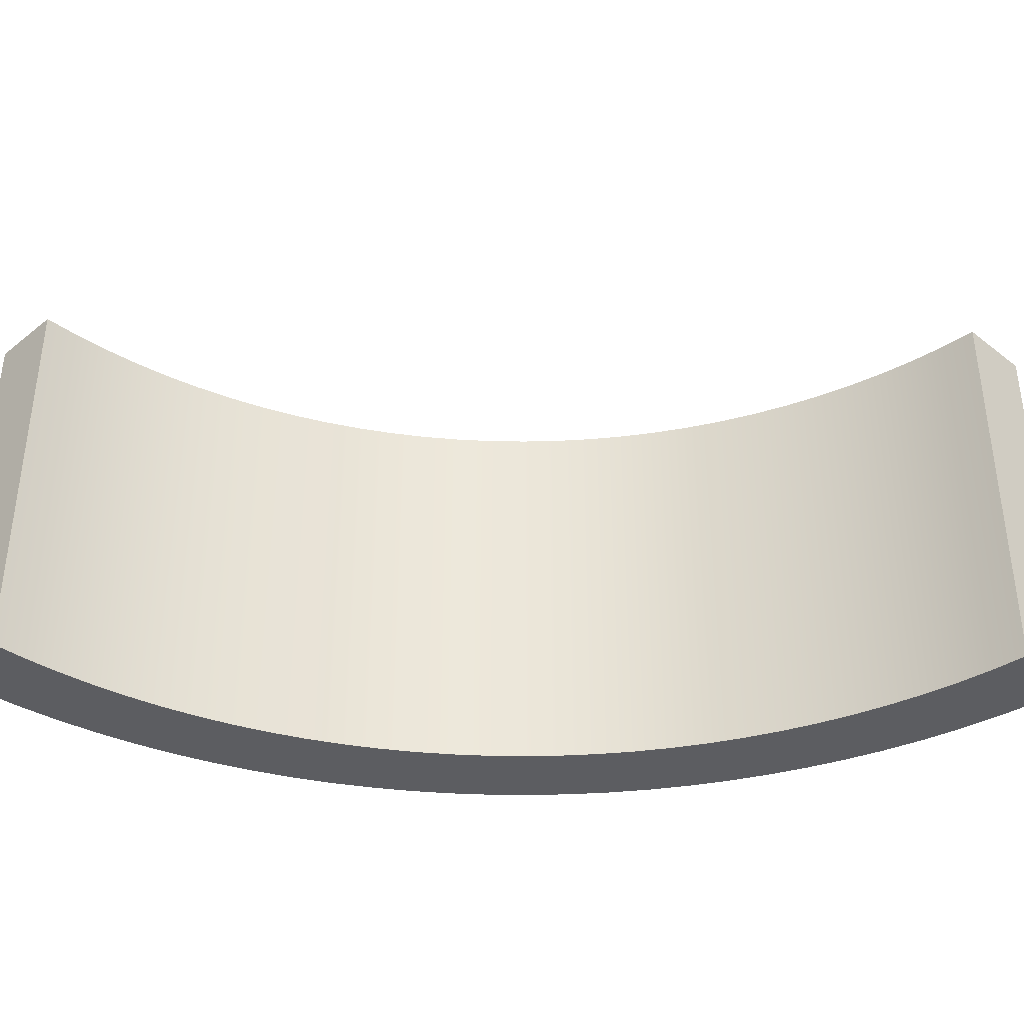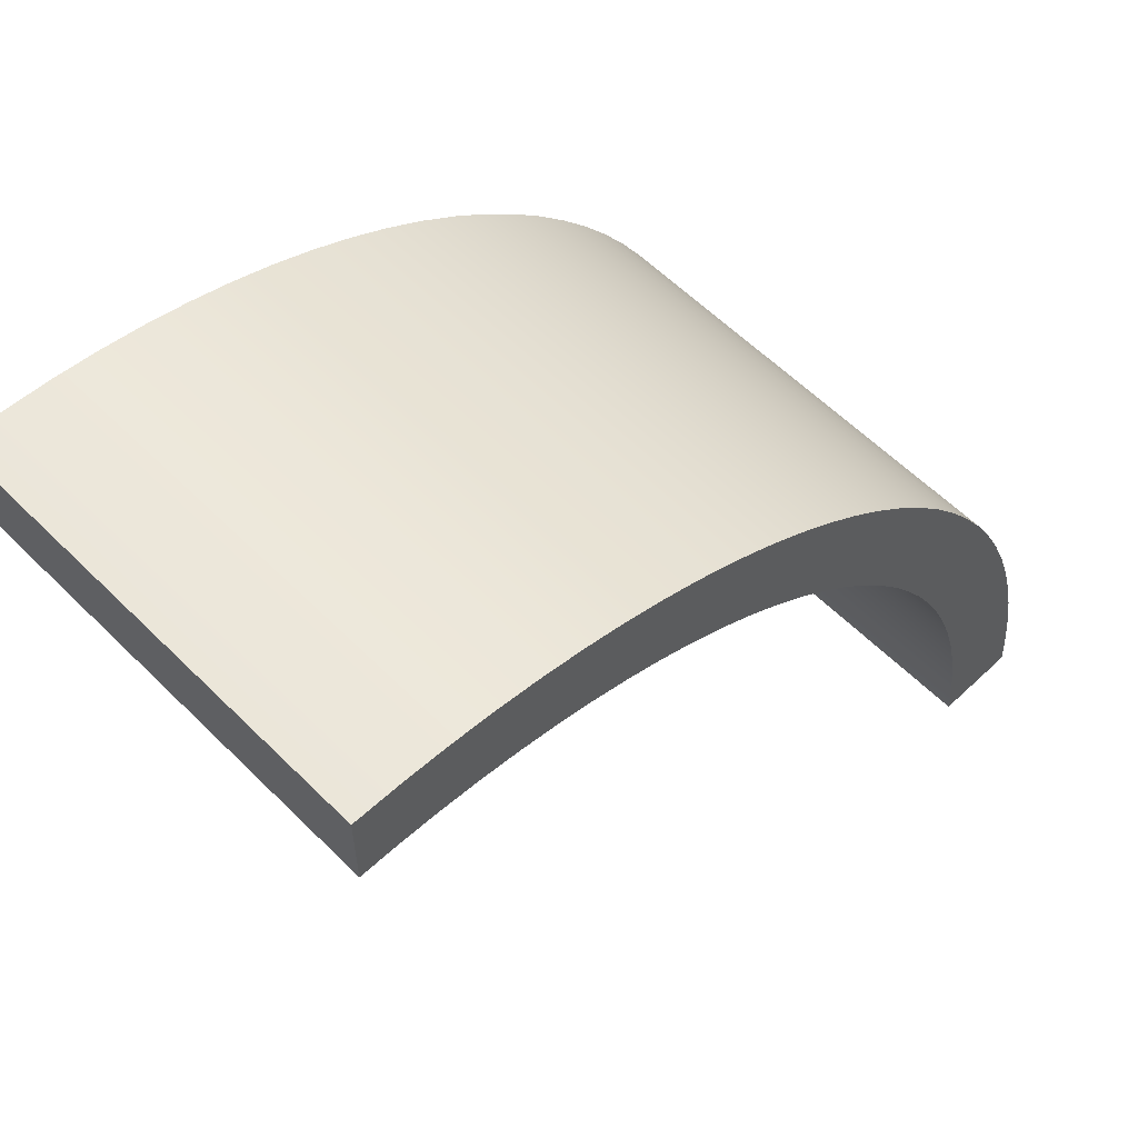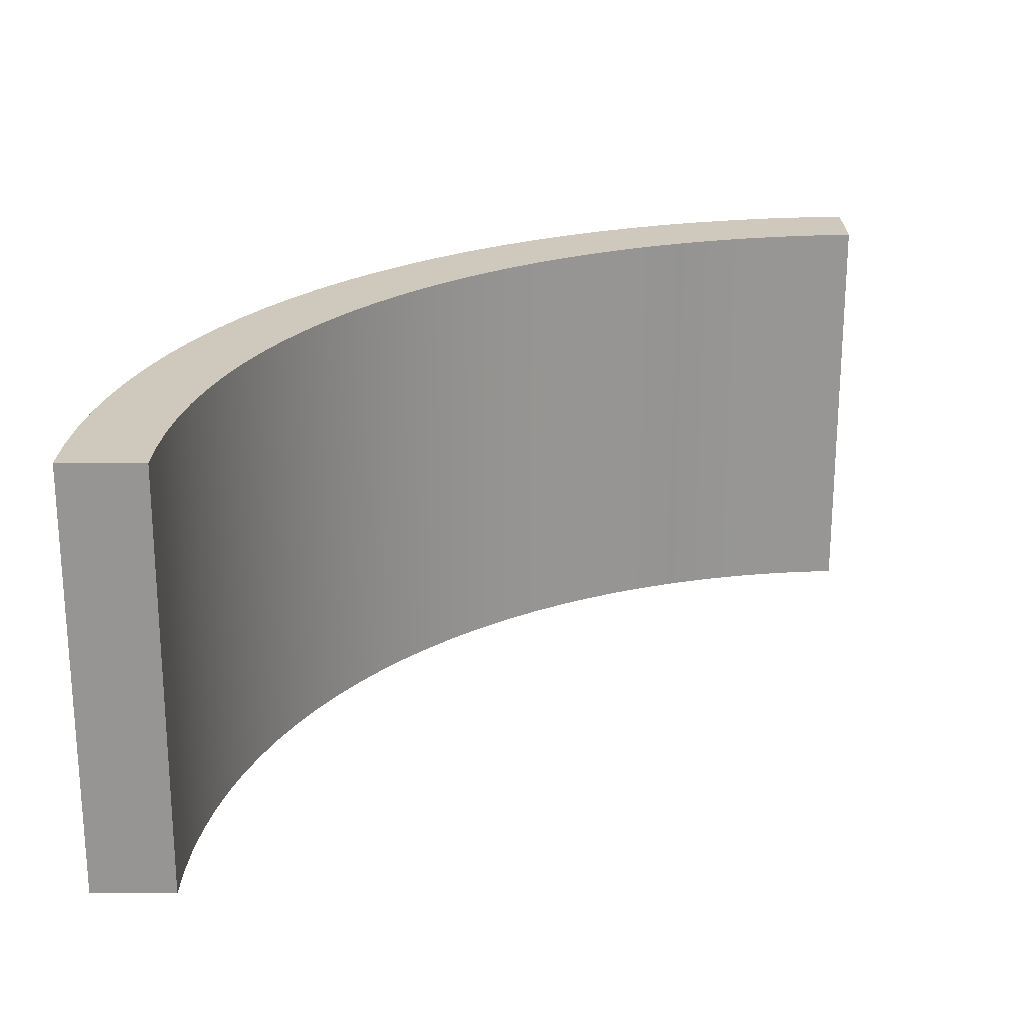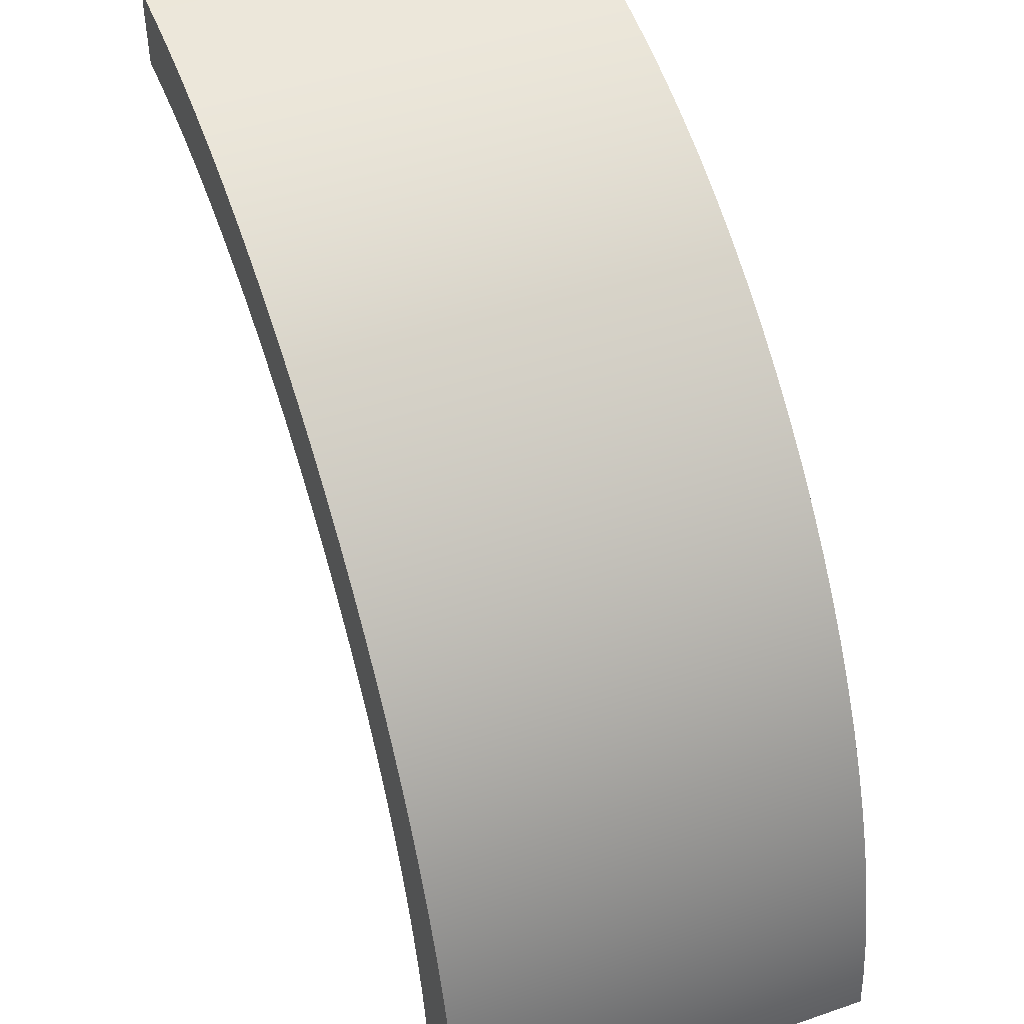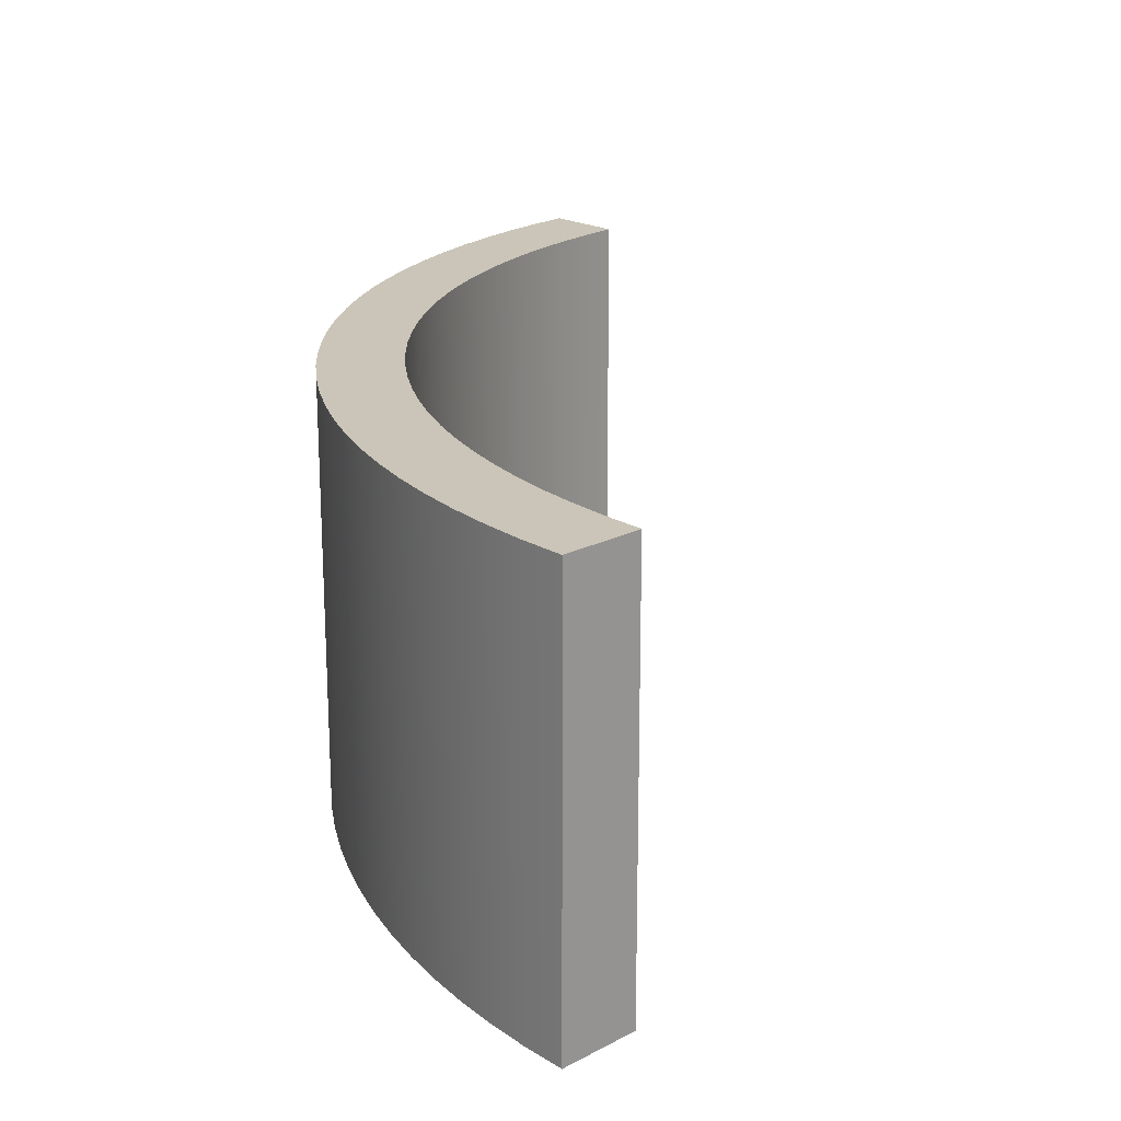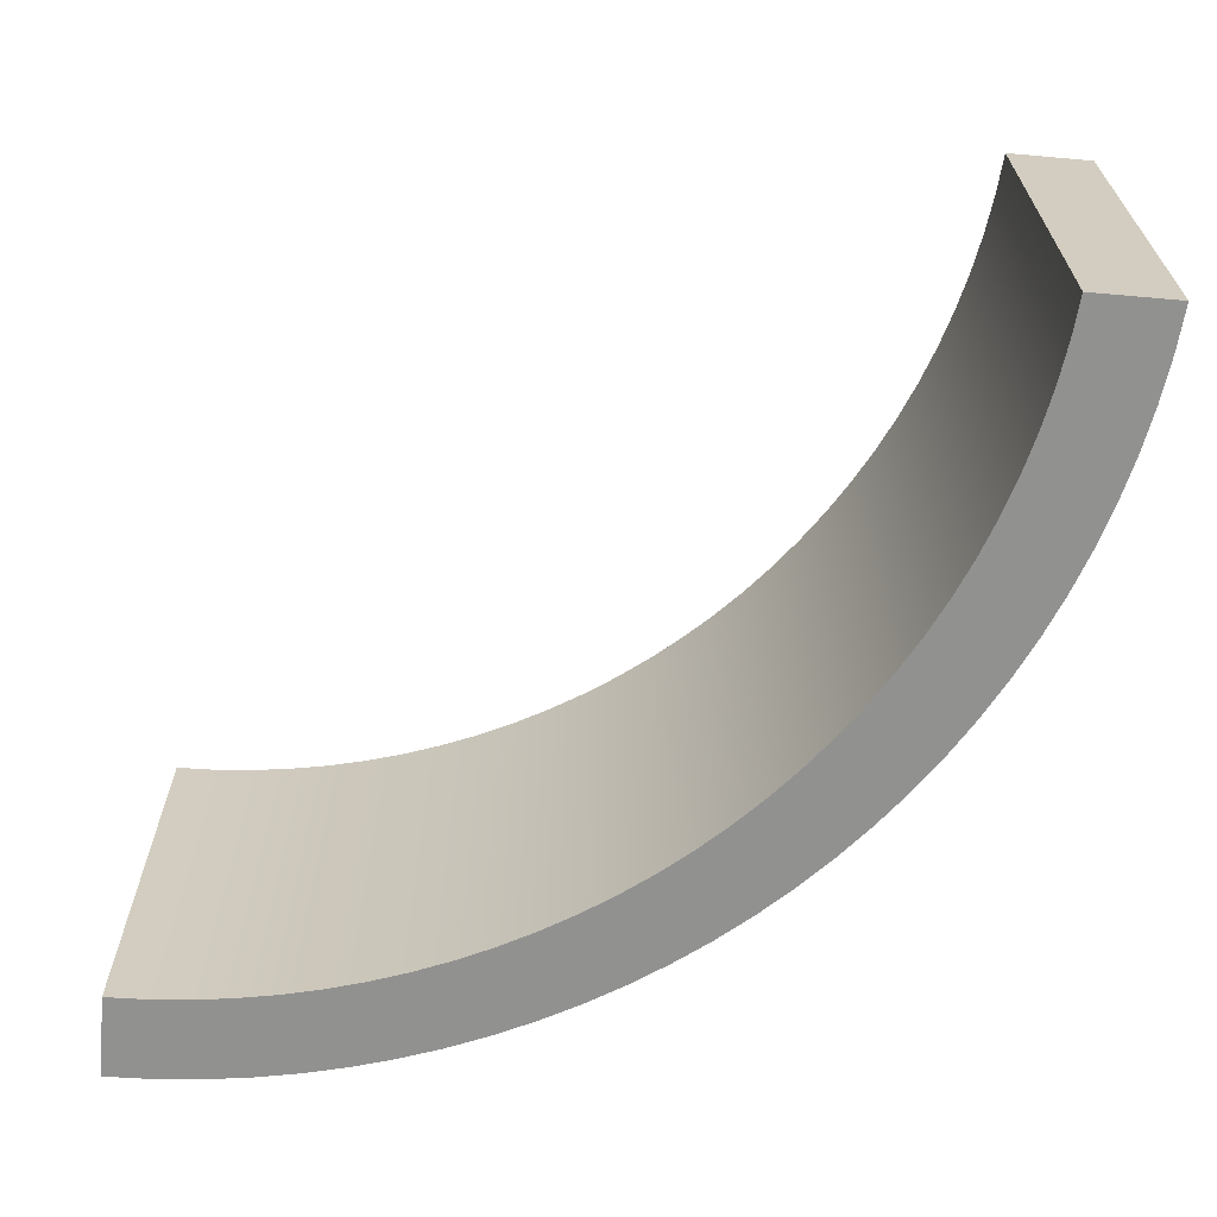
<metadata>
{"format":"obj","ext":"obj","renderer":"f3d","projection":"perspective","resolution":1024,"background":"white","views":[{"elev":-37.2,"azim":135.4,"up":"+Y"},{"elev":58.4,"azim":135.7,"up":"+Z"},{"elev":22.4,"azim":90.2,"up":"+Y"},{"elev":46.3,"azim":-111.4,"up":"+Z"},{"elev":20.3,"azim":46.3,"up":"+Y"},{"elev":-66.0,"azim":174.9,"up":"+Y"}]}
</metadata>
<code>
o Cube_Cube.002
v 5.92 -2.614 3.812
v 5.92 2.614 3.812
v 5.92 -2.614 2.813
v 5.92 2.614 2.813
v 5.368 -2.614 3.797
v 5.368 2.614 3.797
v 5.472 -2.614 2.802
v 5.472 2.614 2.802
v 4.843 -2.614 3.754
v 4.843 2.614 3.754
v 5 -2.614 2.767
v 5 2.614 2.767
v 4.322 -2.614 3.684
v 4.322 2.614 3.684
v 4.53 -2.614 2.706
v 4.53 2.614 2.706
v 3.805 -2.614 3.587
v 3.805 2.614 3.587
v 4.064 -2.614 2.621
v 4.064 2.614 2.621
v 3.293 -2.614 3.463
v 3.293 2.614 3.463
v 3.602 -2.614 2.512
v 3.602 2.614 2.512
v 2.789 -2.614 3.312
v 2.789 2.614 3.312
v 3.148 -2.614 2.379
v 3.148 2.614 2.379
v 2.294 -2.614 3.135
v 2.294 2.614 3.135
v 2.7 -2.614 2.222
v 2.7 2.614 2.222
v 1.808 -2.614 2.933
v 1.808 2.614 2.933
v 2.262 -2.614 2.042
v 2.262 2.614 2.042
v 1.334 -2.614 2.705
v 1.334 2.614 2.705
v 1.834 -2.614 1.839
v 1.834 2.614 1.839
v 0.872 -2.614 2.453
v 0.872 2.614 2.453
v 1.417 -2.614 1.614
v 1.417 2.614 1.614
v 0.4241 -2.614 2.177
v 0.4241 2.614 2.177
v 1.012 -2.614 1.367
v 1.012 2.614 1.367
v -0.008792 -2.614 1.877
v -0.008792 2.614 1.877
v 0.6205 -2.614 1.1
v 0.6205 2.614 1.1
v -0.4254 -2.614 1.556
v -0.4254 2.614 1.556
v 0.2437 -2.614 0.8128
v 0.2437 2.614 0.8128
v -0.8246 -2.614 1.213
v -0.8246 2.614 1.213
v -0.1175 -2.614 0.5061
v -0.1175 2.614 0.5061
v -1.205 -2.614 0.85
v -1.205 2.614 0.85
v -0.4622 -2.614 0.1809
v -0.4622 2.614 0.1809
v -1.567 -2.614 0.4674
v -1.567 2.614 0.4674
v -0.7894 -2.614 -0.1619
v -0.7894 2.614 -0.1619
v -1.907 -2.614 0.0664
v -1.907 2.614 0.0664
v -1.098 -2.614 -0.5214
v -1.098 2.614 -0.5214
v -2.226 -2.614 -0.3519
v -2.226 2.614 -0.3519
v -1.388 -2.614 -0.8965
v -1.388 2.614 -0.8965
v -2.523 -2.614 -0.7863
v -2.523 2.614 -0.7863
v -1.657 -2.614 -1.286
v -1.657 2.614 -1.286
v -2.797 -2.614 -1.236
v -2.797 2.614 -1.236
v -1.906 -2.614 -1.69
v -1.906 2.614 -1.69
v -3.047 -2.614 -1.699
v -3.047 2.614 -1.699
v -2.133 -2.614 -2.105
v -2.133 2.614 -2.105
v -3.272 -2.614 -2.174
v -3.272 2.614 -2.174
v -2.339 -2.614 -2.533
v -2.339 2.614 -2.533
v -3.472 -2.614 -2.661
v -3.472 2.614 -2.661
v -2.521 -2.614 -2.97
v -2.521 2.614 -2.97
v -3.647 -2.614 -3.157
v -3.647 2.614 -3.157
v -2.681 -2.614 -3.416
v -2.681 2.614 -3.416
v -3.795 -2.614 -3.662
v -3.795 2.614 -3.662
v -2.817 -2.614 -3.87
v -2.817 2.614 -3.87
v -3.916 -2.614 -4.174
v -3.916 2.614 -4.174
v -2.929 -2.614 -4.331
v -2.929 2.614 -4.331
v -4.011 -2.614 -4.692
v -4.011 2.614 -4.692
v -3.016 -2.614 -4.796
v -3.016 2.614 -4.796
v -4.078 -2.614 -5.214
v -4.078 2.614 -5.214
v -3.08 -2.614 -5.266
v -3.08 2.614 -5.266
v -4.118 -2.614 -5.738
v -4.118 2.614 -5.738
v -3.118 -2.614 -5.738
v -3.118 2.614 -5.738
f 2 6 5 1
f 3 4 2 1
f 8 12 10 6
f 1 5 7 3
f 4 8 6 2
f 3 7 8 4
f 11 15 16 12
f 7 11 12 8
f 6 10 9 5
f 5 9 11 7
f 14 18 17 13
f 10 14 13 9
f 9 13 15 11
f 12 16 14 10
f 20 24 22 18
f 13 17 19 15
f 16 20 18 14
f 15 19 20 16
f 22 26 25 21
f 19 23 24 20
f 18 22 21 17
f 17 21 23 19
f 25 29 31 27
f 21 25 27 23
f 24 28 26 22
f 23 27 28 24
f 32 36 34 30
f 28 32 30 26
f 27 31 32 28
f 26 30 29 25
f 34 38 37 33
f 31 35 36 32
f 30 34 33 29
f 29 33 35 31
f 40 44 42 38
f 33 37 39 35
f 36 40 38 34
f 35 39 40 36
f 44 48 46 42
f 39 43 44 40
f 38 42 41 37
f 37 41 43 39
f 46 50 49 45
f 43 47 48 44
f 42 46 45 41
f 41 45 47 43
f 52 56 54 50
f 45 49 51 47
f 48 52 50 46
f 47 51 52 48
f 55 59 60 56
f 51 55 56 52
f 50 54 53 49
f 49 53 55 51
f 58 62 61 57
f 54 58 57 53
f 53 57 59 55
f 56 60 58 54
f 64 68 66 62
f 57 61 63 59
f 60 64 62 58
f 59 63 64 60
f 66 70 69 65
f 63 67 68 64
f 62 66 65 61
f 61 65 67 63
f 69 73 75 71
f 65 69 71 67
f 68 72 70 66
f 67 71 72 68
f 76 80 78 74
f 72 76 74 70
f 71 75 76 72
f 70 74 73 69
f 78 82 81 77
f 75 79 80 76
f 74 78 77 73
f 73 77 79 75
f 84 88 86 82
f 77 81 83 79
f 80 84 82 78
f 79 83 84 80
f 88 92 90 86
f 83 87 88 84
f 82 86 85 81
f 81 85 87 83
f 90 94 93 89
f 87 91 92 88
f 86 90 89 85
f 85 89 91 87
f 96 100 98 94
f 89 93 95 91
f 92 96 94 90
f 91 95 96 92
f 99 103 104 100
f 95 99 100 96
f 94 98 97 93
f 93 97 99 95
f 102 106 105 101
f 98 102 101 97
f 97 101 103 99
f 100 104 102 98
f 108 112 110 106
f 101 105 107 103
f 104 108 106 102
f 103 107 108 104
f 110 114 113 109
f 107 111 112 108
f 106 110 109 105
f 105 109 111 107
f 113 117 119 115
f 109 113 115 111
f 112 116 114 110
f 111 115 116 112
f 119 117 118 120
f 116 120 118 114
f 115 119 120 116
f 114 118 117 113

</code>
